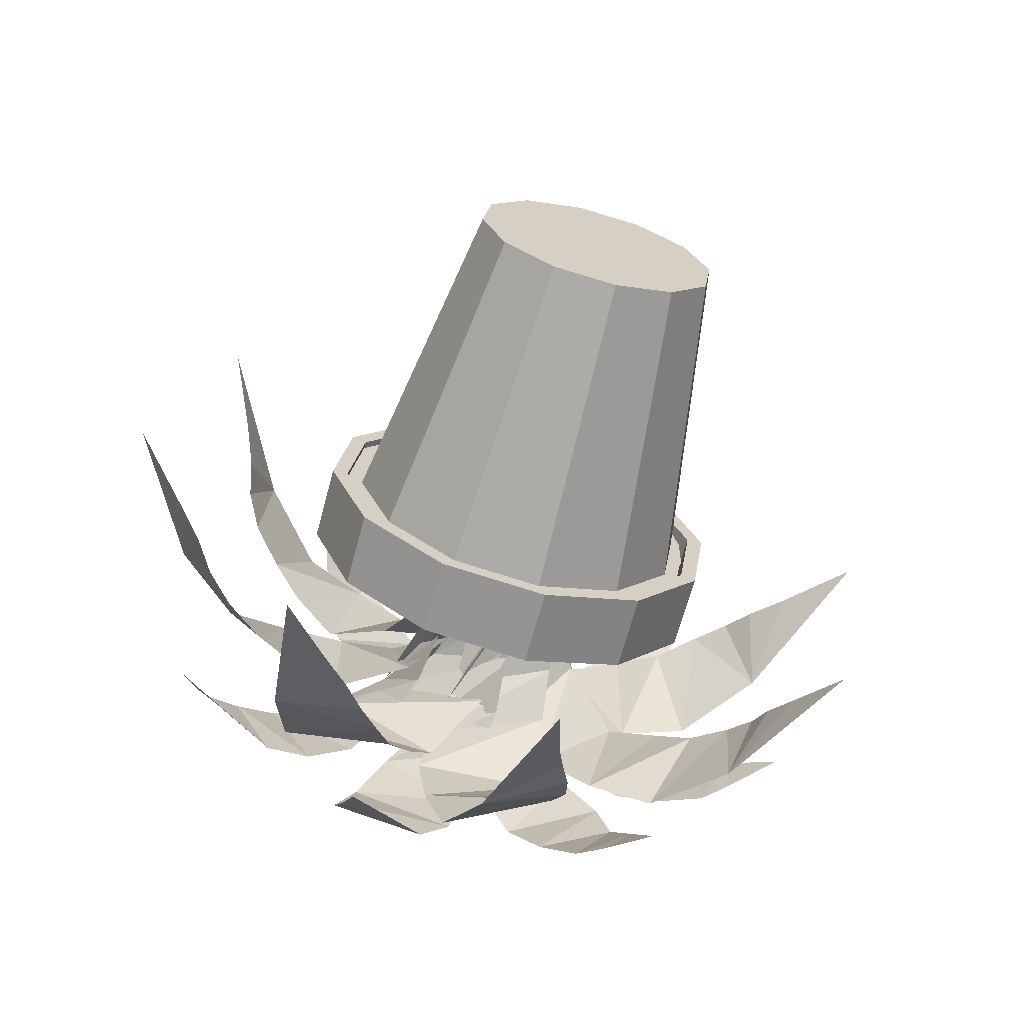
<metadata>
{"format":"obj","ext":"obj","renderer":"f3d","projection":"perspective","resolution":1024,"background":"white","views":[{"elev":-52.1,"azim":59.1,"up":"+Z"}]}
</metadata>
<code>
v -0.1702 -0.3666 0.02176
v -0.02463 -0.4954 0.02644
v -0.06958 -0.4168 -0.01587
v -0.0912 -0.3775 -0.04062
v -0.1119 -0.3482 -0.06467
v -0.1318 -0.3097 -0.0817
v -0.2297 -0.2704 0.02431
v -0.1547 -0.2582 -0.08813
v -0.2254 -0.1882 0.03566
v -0.164 -0.2036 -0.09869
v -0.1728 -0.1368 -0.09877
v -0.2098 -0.1151 0.0387
v -0.1015 -0.06879 -0.09124
v -0.1742 -0.05594 0.02442
v -0.04434 -0.04582 -0.07707
v -0.1164 -0.009373 0.01602
v 0.0317 -0.04753 -0.0578
v 0.1505 -0.06443 -0.02457
v 0.1482 -0.03834 -0.01795
v -0.04397 0.009767 0.0266
v 0.09754 -0.009001 -0.01609
v 0.03066 0.005855 0.03425
v -0.2008 -0.2426 0.2749
v -0.07111 -0.3713 0.3416
v -0.1164 -0.3254 0.2653
v -0.139 -0.3048 0.2242
v -0.1614 -0.2916 0.1896
v -0.1808 -0.2675 0.1549
v -0.2486 -0.1536 0.2242
v -0.1994 -0.2263 0.1206
v -0.2339 -0.08375 0.1817
v -0.2055 -0.1878 0.07978
v -0.2074 -0.134 0.03931
v -0.211 -0.02823 0.137
v -0.1299 -0.0916 -0.004954
v -0.1738 0.001959 0.08534
v -0.06912 -0.07755 -0.0147
v -0.115 0.02103 0.04335
v 0.008751 -0.08367 -0.007331
v 0.1297 -0.1024 0.01542
v 0.1315 -0.07772 0.004635
v -0.04052 0.02679 0.03148
v 0.08559 -0.04309 -0.006278
v 0.03324 0.01244 0.03129
v -0.2612 -0.08565 0.2708
v -0.238 -0.1423 0.3009
v -0.2576 -0.1247 0.2298
v -0.2715 -0.05349 0.2548
v -0.2773 -0.1072 0.1587
v -0.2738 -0.01338 0.216
v -0.2651 -0.09443 0.1097
v -0.2677 0.02258 0.1707
v -0.2395 -0.05626 0.0662
v -0.2287 0.05508 0.1139
v -0.1792 -0.02993 0.04168
v -0.1262 -0.02705 0.03491
v -0.1609 0.04662 0.06805
v -0.06428 -0.02248 0.0406
v -0.06283 0.02884 0.04478
v 0.0409 -0.04622 0.05919
v -0.1535 0.03721 0.3926
v -0.02354 -0.03752 0.5164
v -0.08353 -0.04753 0.4371
v -0.1145 -0.05599 0.3972
v -0.1443 -0.06506 0.3672
v -0.17 -0.06774 0.3286
v -0.2046 0.07458 0.2988
v -0.1933 -0.05885 0.2776
v -0.1956 0.08784 0.2173
v -0.2067 -0.05991 0.2228
v -0.2146 -0.05127 0.1563
v -0.1807 0.08789 0.144
v -0.1487 -0.07453 0.0866
v -0.1565 0.06232 0.08293
v -0.09187 -0.08817 0.06252
v -0.1101 0.03014 0.03399
v -0.01598 -0.1081 0.06271
v 0.1041 -0.1375 0.07739
v 0.1053 -0.1289 0.05183
v -0.04161 0.005717 0.013
v 0.0617 -0.101 0.0244
v 0.02746 -0.02375 0.01478
v -0.08763 0.2353 0.3496
v 0.05146 0.2006 0.4809
v -0.01933 0.1673 0.4186
v -0.05597 0.1476 0.3888
v -0.09017 0.1312 0.3681
v -0.1211 0.1165 0.3365
v -0.1477 0.2383 0.2539
v -0.1503 0.1071 0.2888
v -0.1488 0.2165 0.1737
v -0.171 0.08599 0.2408
v -0.187 0.06812 0.1778
v -0.144 0.1852 0.1059
v -0.1332 0.01066 0.1182
v -0.1304 0.1344 0.05891
v -0.08146 -0.01872 0.09688
v -0.09376 0.07963 0.02362
v -0.008078 -0.04645 0.09847
v 0.1101 -0.08277 0.113
v 0.1085 -0.08535 0.08618
v -0.03091 0.04025 0.008561
v 0.06406 -0.06527 0.05372
v 0.03516 0.005321 0.01614
v -0.1144 0.3422 0.1602
v -0.08124 0.3485 0.2195
v -0.1309 0.2981 0.1921
v -0.1302 0.3382 0.1265
v -0.1806 0.2478 0.1649
v -0.1491 0.3119 0.08103
v -0.1919 0.2015 0.1439
v -0.1638 0.2752 0.03813
v -0.1883 0.158 0.09808
v -0.1545 0.2131 -0.004892
v -0.1455 0.1134 0.0648
v -0.1015 0.08367 0.05797
v -0.1155 0.1407 -0.007585
v -0.04374 0.06123 0.05086
v -0.03939 0.07275 0.0007709
v 0.05773 0.02567 0.07117
v 0.08227 0.2831 -0.2614
v 0.2719 0.3232 -0.2462
v 0.1814 0.3149 -0.2047
v 0.136 0.3131 -0.181
v 0.09726 0.317 -0.1622
v 0.05545 0.3098 -0.1431
v -0.01955 0.2354 -0.249
v 0.006071 0.2873 -0.1263
v -0.06145 0.1733 -0.2135
v -0.0354 0.2621 -0.09763
v -0.08119 0.2214 -0.0694
v -0.0912 0.1196 -0.1706
v -0.06337 0.1528 -0.0006963
v -0.1011 0.08188 -0.1118
v -0.02892 0.1123 0.03347
v -0.08508 0.0421 -0.05074
v 0.03581 0.07896 0.06269
v 0.1459 0.03385 0.0992
v 0.1305 0.01293 0.1065
v -0.03725 0.002478 -0.007503
v 0.0743 0.006457 0.09121
v 0.02499 -0.02082 0.02757
v -0.03012 0.3694 -0.1391
v 0.02244 0.4085 -0.1201
v -0.0376 0.3797 -0.08374
v -0.05711 0.3459 -0.15
v -0.0976 0.3508 -0.04752
v -0.09312 0.3033 -0.1466
v -0.1194 0.3156 -0.01591
v -0.1249 0.2563 -0.1336
v -0.1358 0.2565 -0.0002042
v -0.1366 0.1886 -0.101
v -0.1114 0.1933 0.01826
v -0.07525 0.1581 0.03617
v -0.1071 0.1379 -0.04331
v -0.02588 0.1214 0.04615
v -0.03876 0.08525 0.01177
v 0.07299 0.08522 0.07595
v 0.04125 0.3713 -0.006203
v 0.2153 0.4121 0.07016
v 0.1244 0.3714 0.07831
v 0.07803 0.3511 0.08596
v 0.0375 0.3389 0.09454
v -0.003786 0.3175 0.09621
v -0.04911 0.3165 -0.04628
v -0.04897 0.2848 0.08563
v -0.0809 0.2417 -0.06378
v -0.08731 0.2434 0.08453
v -0.1264 0.1899 0.07301
v -0.1035 0.1706 -0.06781
v -0.1027 0.09566 0.09079
v -0.1119 0.1041 -0.04588
v -0.06461 0.04631 0.1014
v -0.09496 0.03707 -0.01763
v 0.001907 0.00855 0.1189
v 0.1142 -0.03851 0.145
v 0.1027 -0.06092 0.1352
v -0.04513 -0.01583 0.003487
v 0.05117 -0.06211 0.1074
v 0.01623 -0.04945 0.03083
v -0.03133 0.1707 -0.3489
v 0.02733 0.2035 -0.3604
v -0.02708 0.2099 -0.308
v -0.06197 0.1505 -0.3419
v -0.08149 0.2164 -0.2555
v -0.1005 0.1238 -0.3117
v -0.1 0.208 -0.2075
v -0.1335 0.09756 -0.2714
v -0.1187 0.1704 -0.1601
v -0.1451 0.06089 -0.2056
v -0.09717 0.1236 -0.1126
v -0.06171 0.09735 -0.08221
v -0.11 0.04419 -0.1331
v -0.01506 0.06312 -0.05892
v -0.03765 0.01729 -0.0659
v 0.08381 0.03083 -0.02496
v 0.03918 -0.03967 -0.4417
v 0.2286 -0.05333 -0.4836
v 0.1528 -0.005734 -0.4391
v 0.1157 0.02165 -0.4167
v 0.08433 0.04766 -0.4024
v 0.04894 0.06727 -0.3795
v -0.05936 -0.03563 -0.3864
v 0.004231 0.07721 -0.3459
v -0.09566 -0.04144 -0.3118
v -0.0299 0.09142 -0.3033
v -0.06978 0.096 -0.2492
v -0.1174 -0.03961 -0.2402
v -0.04041 0.09289 -0.1549
v -0.1143 -0.02148 -0.1722
v -0.001953 0.08015 -0.1064
v -0.08585 -0.01011 -0.1041
v 0.06477 0.06064 -0.07002
v 0.1758 0.02607 -0.02544
v 0.161 0.02122 -0.00338
v -0.03201 -0.01956 -0.05171
v 0.1024 0.02145 -0.00214
v 0.03494 -0.02763 -0.0186
v -0.1145 -0.1424 -0.3624
v -0.06059 -0.1532 -0.4026
v -0.09339 -0.09104 -0.3742
v -0.1427 -0.1378 -0.3383
v -0.1262 -0.02883 -0.3458
v -0.171 -0.1158 -0.2953
v -0.1281 0.01018 -0.3113
v -0.1907 -0.08749 -0.2484
v -0.1329 0.03329 -0.2526
v -0.1826 -0.05208 -0.1815
v -0.1009 0.0382 -0.1903
v -0.05969 0.03615 -0.1561
v -0.1267 -0.01599 -0.133
v -0.01106 0.02063 -0.1204
v -0.03856 -0.001735 -0.08287
v 0.09025 -0.00271 -0.08627
v -0.05808 -0.2643 -0.3049
v 0.1167 -0.3353 -0.3518
v 0.05641 -0.2573 -0.335
v 0.02747 -0.2156 -0.3286
v 0.002264 -0.1805 -0.3287
v -0.02573 -0.1451 -0.3175
v -0.1425 -0.2111 -0.2516
v -0.06156 -0.1097 -0.2911
v -0.1633 -0.1676 -0.1841
v -0.08486 -0.06807 -0.2612
v -0.1123 -0.0266 -0.2157
v -0.1699 -0.1223 -0.1248
v -0.06491 0.01727 -0.141
v -0.1513 -0.07056 -0.08064
v -0.01887 0.0262 -0.09868
v -0.1088 -0.02919 -0.03529
v 0.05167 0.01763 -0.06534
v 0.1655 -0.007355 -0.02164
v 0.1551 0.003784 0.0005438
v -0.04662 -0.01841 0.006508
v 0.09835 0.01614 0.007901
v 0.02457 -0.01967 0.03046
v -0.211 -0.3058 -0.1627
v -0.1682 -0.3486 -0.1941
v -0.1879 -0.2763 -0.2055
v -0.2328 -0.2825 -0.1432
v -0.2078 -0.204 -0.2167
v -0.249 -0.2347 -0.1195
v -0.1985 -0.1529 -0.2129
v -0.2554 -0.1812 -0.09713
v -0.1884 -0.0998 -0.1797
v -0.2298 -0.1163 -0.06661
v -0.1435 -0.06668 -0.1372
v -0.09643 -0.05713 -0.1136
v -0.1617 -0.07133 -0.0563
v -0.04301 -0.05874 -0.08147
v -0.06394 -0.04933 -0.03527
v 0.0605 -0.07839 -0.05195
v 0.411 -0.1209 0.2609
v 0.4438 -0.1225 0.131
v 0.4341 -0.05118 0.2459
v 0.0564 0.08408 0.2071
v 0.02279 -0.01714 0.2289
v 0.05509 0.09182 0.2205
v 0.01897 -0.01695 0.244
v 0.09022 0.08209 0.2296
v 0.05411 -0.02668 0.253
v 0.08859 0.09124 0.2458
v 0.0495 -0.02646 0.2712
v 0.004369 0.1146 0.2242
v -0.03472 -0.003142 0.2496
v 0.008626 0.08993 0.181
v -0.02248 -0.003739 0.2012
v 0.3792 -0.04336 0.218
v 0.3586 -0.1056 0.2314
v 0.3876 -0.107 0.1166
v 0.4606 -0.0006112 0.1972
v 0.09483 0.1575 0.1365
v 0.09633 0.1706 0.1448
v 0.1315 0.1609 0.1538
v 0.1333 0.1767 0.1636
v 0.04909 0.2 0.142
v 0.04422 0.158 0.1157
v 0.4029 0.001843 0.1745
v 0.4833 0.0173 0.128
v 0.1278 0.1835 0.03601
v 0.1317 0.1985 0.03683
v 0.1669 0.1888 0.04584
v 0.1716 0.2069 0.04682
v 0.08741 0.2302 0.02522
v 0.07473 0.182 0.02261
v 0.4231 0.01782 0.1128
v 0.4961 -0.002344 0.05677
v 0.1464 0.155 -0.06739
v 0.1518 0.1679 -0.07429
v 0.1869 0.1582 -0.06528
v 0.1933 0.1738 -0.07342
v 0.1091 0.1971 -0.09502
v 0.09201 0.1557 -0.07319
v 0.4346 0.0002979 0.04925
v 0.4957 -0.05418 0.002605
v 0.1458 0.07972 -0.146
v 0.1511 0.08714 -0.1587
v 0.1862 0.07741 -0.1497
v 0.1925 0.08618 -0.1649
v 0.1083 0.1095 -0.1865
v 0.09137 0.0859 -0.146
v 0.4342 -0.04603 0.0008382
v 0.4821 -0.1244 -0.02003
v 0.126 -0.02217 -0.1789
v 0.1298 -0.02236 -0.194
v 0.1649 -0.03208 -0.1849
v 0.1695 -0.03231 -0.2031
v 0.0853 -0.008992 -0.2247
v 0.07306 -0.008395 -0.1763
v 0.422 -0.1086 -0.01935
v 0.4589 -0.1941 -0.00498
v 0.09236 -0.1234 -0.1571
v 0.09367 -0.1311 -0.1705
v 0.1288 -0.1409 -0.1615
v 0.1304 -0.15 -0.1777
v 0.04621 -0.1267 -0.1993
v 0.04193 -0.1022 -0.1562
v 0.4013 -0.171 -0.005932
v 0.4324 -0.2447 0.04364
v 0.05392 -0.1968 -0.08646
v 0.05243 -0.2099 -0.09477
v 0.08756 -0.2197 -0.08575
v 0.08571 -0.2354 -0.09559
v 0.00149 -0.2121 -0.1172
v 0.00636 -0.1701 -0.09085
v 0.3777 -0.216 0.03753
v 0.4097 -0.2626 0.1129
v 0.02098 -0.2228 0.014
v 0.017 -0.2379 0.01318
v 0.05213 -0.2476 0.02219
v 0.04739 -0.2657 0.02121
v -0.03683 -0.2424 -0.0003881
v -0.02416 -0.1941 0.002225
v 0.3574 -0.232 0.09926
v 0.3969 -0.243 0.1841
v 0.002337 -0.1943 0.1174
v -0.003008 -0.2072 0.1243
v 0.03213 -0.217 0.1333
v 0.02573 -0.2325 0.1415
v -0.05849 -0.2092 0.1199
v -0.04143 -0.1678 0.09802
v 0.346 -0.2145 0.1628
v 0.3973 -0.1911 0.2383
v 0.003 -0.119 0.1961
v -0.002297 -0.1264 0.2087
v 0.03284 -0.1362 0.2177
v 0.0265 -0.1449 0.233
v -0.05772 -0.1216 0.2114
v -0.04082 -0.09814 0.1708
v 0.3464 -0.1683 0.2112
v 0.1547 -0.03591 -0.1841
v 0.1675 0.01976 -0.1737
v 0.1001 -0.03325 0.03164
v 0.1757 0.07187 -0.1494
v 0.1787 0.1169 -0.1126
v 0.1764 0.1516 -0.0661
v 0.1688 0.1737 -0.0129
v 0.1566 0.1817 0.04329
v 0.1406 0.175 0.09878
v 0.1218 0.1542 0.1496
v 0.1015 0.1206 0.1924
v 0.0811 0.07648 0.2243
v 0.062 0.0249 0.2431
v 0.04554 -0.03059 0.2474
v 0.03277 -0.08625 0.2371
v 0.02462 -0.1384 0.2126
v 0.02156 -0.1834 0.176
v 0.02389 -0.2181 0.1295
v 0.03142 -0.2401 0.07628
v 0.04363 -0.2482 0.01999
v 0.05968 -0.2415 -0.0354
v 0.07848 -0.2207 -0.08627
v 0.09875 -0.1871 -0.1291
v 0.1192 -0.143 -0.161
v 0.1382 -0.0914 -0.1797
f 1 2 3
f 1 3 4
f 1 4 5
f 5 6 1
f 7 1 6
f 6 8 7
f 9 7 8
f 8 10 9
f 11 9 10
f 12 9 11
f 11 13 12
f 14 12 13
f 13 15 14
f 16 14 15
f 15 17 16
f 17 18 16
f 19 16 18
f 19 20 16
f 21 20 19
f 21 22 20
f 23 24 25
f 23 25 26
f 23 26 27
f 27 28 23
f 29 23 28
f 28 30 29
f 31 29 30
f 30 32 31
f 33 31 32
f 34 31 33
f 33 35 34
f 36 34 35
f 35 37 36
f 38 36 37
f 37 39 38
f 39 40 38
f 41 38 40
f 41 42 38
f 43 42 41
f 43 44 42
f 45 46 47
f 48 45 47
f 47 49 48
f 50 48 49
f 49 51 50
f 52 50 51
f 51 53 52
f 54 52 53
f 55 54 53
f 55 56 54
f 57 54 56
f 56 58 57
f 59 60 57
f 61 62 63
f 61 63 64
f 61 64 65
f 65 66 61
f 67 61 66
f 66 68 67
f 69 67 68
f 68 70 69
f 71 69 70
f 72 69 71
f 71 73 72
f 74 72 73
f 73 75 74
f 76 74 75
f 75 77 76
f 77 78 76
f 79 76 78
f 79 80 76
f 81 80 79
f 81 82 80
f 83 84 85
f 83 85 86
f 83 86 87
f 87 88 83
f 89 83 88
f 88 90 89
f 91 89 90
f 90 92 91
f 93 91 92
f 94 91 93
f 93 95 94
f 96 94 95
f 95 97 96
f 98 96 97
f 97 99 98
f 99 100 98
f 101 98 100
f 101 102 98
f 103 102 101
f 103 104 102
f 105 106 107
f 108 105 107
f 107 109 108
f 110 108 109
f 109 111 110
f 112 110 111
f 111 113 112
f 114 112 113
f 115 114 113
f 115 116 114
f 117 114 116
f 116 118 117
f 119 120 117
f 121 122 123
f 121 123 124
f 121 124 125
f 125 126 121
f 127 121 126
f 126 128 127
f 129 127 128
f 128 130 129
f 131 129 130
f 132 129 131
f 131 133 132
f 134 132 133
f 133 135 134
f 136 134 135
f 135 137 136
f 137 138 136
f 139 136 138
f 139 140 136
f 141 140 139
f 141 142 140
f 143 144 145
f 146 143 145
f 145 147 146
f 148 146 147
f 147 149 148
f 150 148 149
f 149 151 150
f 152 150 151
f 153 152 151
f 153 154 152
f 155 152 154
f 154 156 155
f 157 158 155
f 159 160 161
f 159 161 162
f 159 162 163
f 163 164 159
f 165 159 164
f 164 166 165
f 167 165 166
f 166 168 167
f 169 167 168
f 170 167 169
f 169 171 170
f 172 170 171
f 171 173 172
f 174 172 173
f 173 175 174
f 175 176 174
f 177 174 176
f 177 178 174
f 179 178 177
f 179 180 178
f 181 182 183
f 184 181 183
f 183 185 184
f 186 184 185
f 185 187 186
f 188 186 187
f 187 189 188
f 190 188 189
f 191 190 189
f 191 192 190
f 193 190 192
f 192 194 193
f 195 196 193
f 197 198 199
f 197 199 200
f 197 200 201
f 201 202 197
f 203 197 202
f 202 204 203
f 205 203 204
f 204 206 205
f 207 205 206
f 208 205 207
f 207 209 208
f 210 208 209
f 209 211 210
f 212 210 211
f 211 213 212
f 213 214 212
f 215 212 214
f 215 216 212
f 217 216 215
f 217 218 216
f 219 220 221
f 222 219 221
f 221 223 222
f 224 222 223
f 223 225 224
f 226 224 225
f 225 227 226
f 228 226 227
f 229 228 227
f 229 230 228
f 231 228 230
f 230 232 231
f 233 234 231
f 235 236 237
f 235 237 238
f 235 238 239
f 239 240 235
f 241 235 240
f 240 242 241
f 243 241 242
f 242 244 243
f 245 243 244
f 246 243 245
f 245 247 246
f 248 246 247
f 247 249 248
f 250 248 249
f 249 251 250
f 251 252 250
f 253 250 252
f 253 254 250
f 255 254 253
f 255 256 254
f 257 258 259
f 260 257 259
f 259 261 260
f 262 260 261
f 261 263 262
f 264 262 263
f 263 265 264
f 266 264 265
f 267 266 265
f 267 268 266
f 269 266 268
f 268 270 269
f 271 272 269
f 273 274 275
f 275 276 273
f 276 277 273
f 276 278 277
f 278 279 277
f 278 280 279
f 280 281 279
f 280 282 281
f 282 283 281
f 282 284 283
f 284 285 283
f 284 286 285
f 286 287 285
f 286 288 287
f 288 289 287
f 290 289 288
f 275 274 291
f 291 292 275
f 292 276 275
f 292 293 276
f 293 278 276
f 293 294 278
f 294 280 278
f 294 295 280
f 295 282 280
f 295 296 282
f 296 284 282
f 296 297 284
f 297 286 284
f 297 298 286
f 298 288 286
f 290 288 298
f 291 274 299
f 299 300 291
f 300 292 291
f 300 301 292
f 301 293 292
f 301 302 293
f 302 294 293
f 302 303 294
f 303 295 294
f 303 304 295
f 304 296 295
f 304 305 296
f 305 297 296
f 305 306 297
f 306 298 297
f 290 298 306
f 299 274 307
f 307 308 299
f 308 300 299
f 308 309 300
f 309 301 300
f 309 310 301
f 310 302 301
f 310 311 302
f 311 303 302
f 311 312 303
f 312 304 303
f 312 313 304
f 313 305 304
f 313 314 305
f 314 306 305
f 290 306 314
f 307 274 315
f 315 316 307
f 316 308 307
f 316 317 308
f 317 309 308
f 317 318 309
f 318 310 309
f 318 319 310
f 319 311 310
f 319 320 311
f 320 312 311
f 320 321 312
f 321 313 312
f 321 322 313
f 322 314 313
f 290 314 322
f 315 274 323
f 323 324 315
f 324 316 315
f 324 325 316
f 325 317 316
f 325 326 317
f 326 318 317
f 326 327 318
f 327 319 318
f 327 328 319
f 328 320 319
f 328 329 320
f 329 321 320
f 329 330 321
f 330 322 321
f 290 322 330
f 323 274 331
f 331 332 323
f 332 324 323
f 332 333 324
f 333 325 324
f 333 334 325
f 334 326 325
f 334 335 326
f 335 327 326
f 335 336 327
f 336 328 327
f 336 337 328
f 337 329 328
f 337 338 329
f 338 330 329
f 290 330 338
f 331 274 339
f 339 340 331
f 340 332 331
f 340 341 332
f 341 333 332
f 341 342 333
f 342 334 333
f 342 343 334
f 343 335 334
f 343 344 335
f 344 336 335
f 344 345 336
f 345 337 336
f 345 346 337
f 346 338 337
f 290 338 346
f 339 274 347
f 347 348 339
f 348 340 339
f 348 349 340
f 349 341 340
f 349 350 341
f 350 342 341
f 350 351 342
f 351 343 342
f 351 352 343
f 352 344 343
f 352 353 344
f 353 345 344
f 353 354 345
f 354 346 345
f 290 346 354
f 347 274 355
f 355 356 347
f 356 348 347
f 356 357 348
f 357 349 348
f 357 358 349
f 358 350 349
f 358 359 350
f 359 351 350
f 359 360 351
f 360 352 351
f 360 361 352
f 361 353 352
f 361 362 353
f 362 354 353
f 290 354 362
f 355 274 363
f 363 364 355
f 364 356 355
f 364 365 356
f 365 357 356
f 365 366 357
f 366 358 357
f 366 367 358
f 367 359 358
f 367 368 359
f 368 360 359
f 368 369 360
f 369 361 360
f 369 370 361
f 370 362 361
f 290 362 370
f 363 274 273
f 273 277 363
f 277 364 363
f 277 279 364
f 279 365 364
f 279 281 365
f 281 366 365
f 281 283 366
f 283 367 366
f 283 285 367
f 285 368 367
f 285 287 368
f 287 369 368
f 287 289 369
f 289 370 369
f 290 370 289
f 371 372 373
f 372 374 373
f 374 375 373
f 375 376 373
f 376 377 373
f 377 378 373
f 378 379 373
f 379 380 373
f 380 381 373
f 381 382 373
f 382 383 373
f 383 384 373
f 384 385 373
f 385 386 373
f 386 387 373
f 387 388 373
f 388 389 373
f 389 390 373
f 390 391 373
f 391 392 373
f 392 393 373
f 393 394 373
f 394 395 373
f 395 371 373
f 1 3 2
f 1 4 3
f 1 5 4
f 5 1 6
f 7 6 1
f 6 7 8
f 9 8 7
f 8 9 10
f 11 10 9
f 12 11 9
f 11 12 13
f 14 13 12
f 13 14 15
f 16 15 14
f 15 16 17
f 17 16 18
f 19 18 16
f 19 16 20
f 21 19 20
f 21 20 22
f 23 25 24
f 23 26 25
f 23 27 26
f 27 23 28
f 29 28 23
f 28 29 30
f 31 30 29
f 30 31 32
f 33 32 31
f 34 33 31
f 33 34 35
f 36 35 34
f 35 36 37
f 38 37 36
f 37 38 39
f 39 38 40
f 41 40 38
f 41 38 42
f 43 41 42
f 43 42 44
f 45 47 46
f 48 47 45
f 47 48 49
f 50 49 48
f 49 50 51
f 52 51 50
f 51 52 53
f 54 53 52
f 55 53 54
f 55 54 56
f 57 56 54
f 56 57 58
f 59 57 60
f 61 63 62
f 61 64 63
f 61 65 64
f 65 61 66
f 67 66 61
f 66 67 68
f 69 68 67
f 68 69 70
f 71 70 69
f 72 71 69
f 71 72 73
f 74 73 72
f 73 74 75
f 76 75 74
f 75 76 77
f 77 76 78
f 79 78 76
f 79 76 80
f 81 79 80
f 81 80 82
f 83 85 84
f 83 86 85
f 83 87 86
f 87 83 88
f 89 88 83
f 88 89 90
f 91 90 89
f 90 91 92
f 93 92 91
f 94 93 91
f 93 94 95
f 96 95 94
f 95 96 97
f 98 97 96
f 97 98 99
f 99 98 100
f 101 100 98
f 101 98 102
f 103 101 102
f 103 102 104
f 105 107 106
f 108 107 105
f 107 108 109
f 110 109 108
f 109 110 111
f 112 111 110
f 111 112 113
f 114 113 112
f 115 113 114
f 115 114 116
f 117 116 114
f 116 117 118
f 119 117 120
f 121 123 122
f 121 124 123
f 121 125 124
f 125 121 126
f 127 126 121
f 126 127 128
f 129 128 127
f 128 129 130
f 131 130 129
f 132 131 129
f 131 132 133
f 134 133 132
f 133 134 135
f 136 135 134
f 135 136 137
f 137 136 138
f 139 138 136
f 139 136 140
f 141 139 140
f 141 140 142
f 143 145 144
f 146 145 143
f 145 146 147
f 148 147 146
f 147 148 149
f 150 149 148
f 149 150 151
f 152 151 150
f 153 151 152
f 153 152 154
f 155 154 152
f 154 155 156
f 157 155 158
f 159 161 160
f 159 162 161
f 159 163 162
f 163 159 164
f 165 164 159
f 164 165 166
f 167 166 165
f 166 167 168
f 169 168 167
f 170 169 167
f 169 170 171
f 172 171 170
f 171 172 173
f 174 173 172
f 173 174 175
f 175 174 176
f 177 176 174
f 177 174 178
f 179 177 178
f 179 178 180
f 181 183 182
f 184 183 181
f 183 184 185
f 186 185 184
f 185 186 187
f 188 187 186
f 187 188 189
f 190 189 188
f 191 189 190
f 191 190 192
f 193 192 190
f 192 193 194
f 195 193 196
f 197 199 198
f 197 200 199
f 197 201 200
f 201 197 202
f 203 202 197
f 202 203 204
f 205 204 203
f 204 205 206
f 207 206 205
f 208 207 205
f 207 208 209
f 210 209 208
f 209 210 211
f 212 211 210
f 211 212 213
f 213 212 214
f 215 214 212
f 215 212 216
f 217 215 216
f 217 216 218
f 219 221 220
f 222 221 219
f 221 222 223
f 224 223 222
f 223 224 225
f 226 225 224
f 225 226 227
f 228 227 226
f 229 227 228
f 229 228 230
f 231 230 228
f 230 231 232
f 233 231 234
f 235 237 236
f 235 238 237
f 235 239 238
f 239 235 240
f 241 240 235
f 240 241 242
f 243 242 241
f 242 243 244
f 245 244 243
f 246 245 243
f 245 246 247
f 248 247 246
f 247 248 249
f 250 249 248
f 249 250 251
f 251 250 252
f 253 252 250
f 253 250 254
f 255 253 254
f 255 254 256
f 257 259 258
f 260 259 257
f 259 260 261
f 262 261 260
f 261 262 263
f 264 263 262
f 263 264 265
f 266 265 264
f 267 265 266
f 267 266 268
f 269 268 266
f 268 269 270
f 271 269 272

</code>
